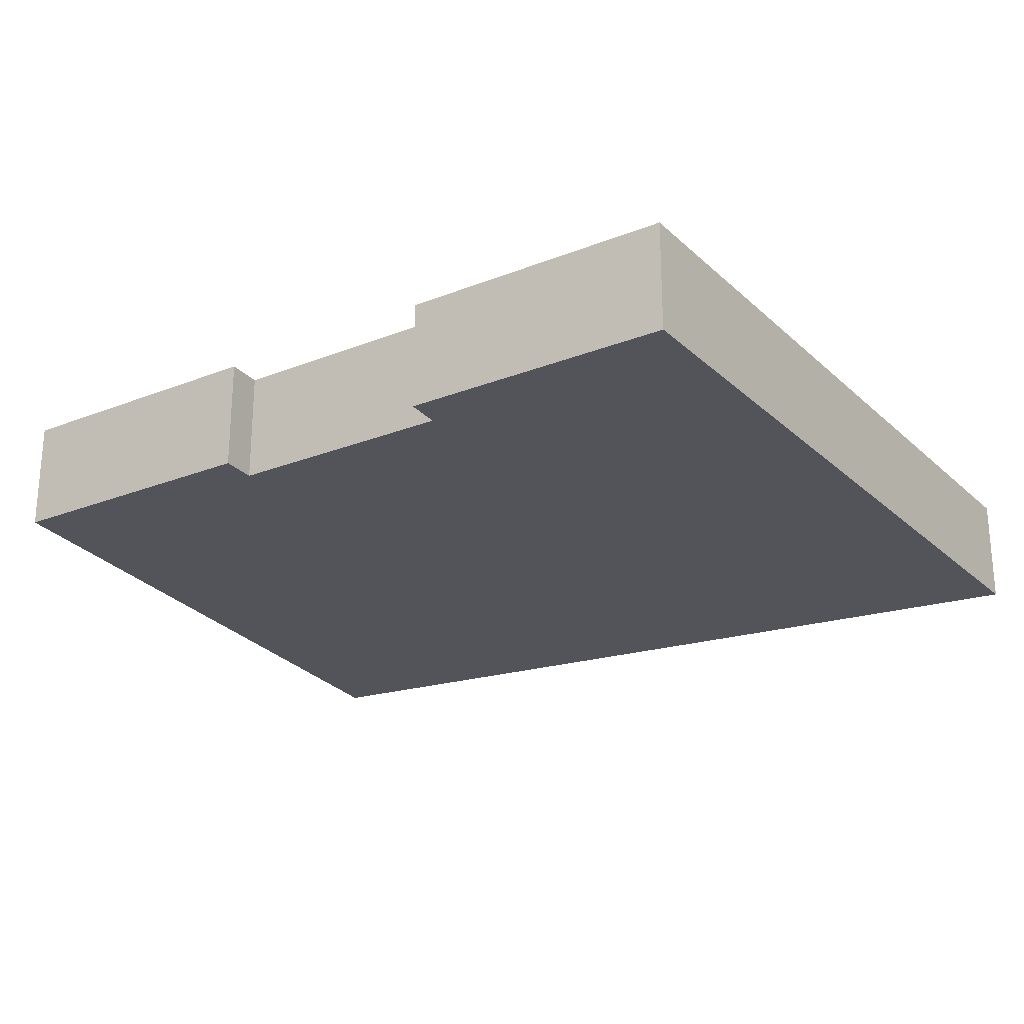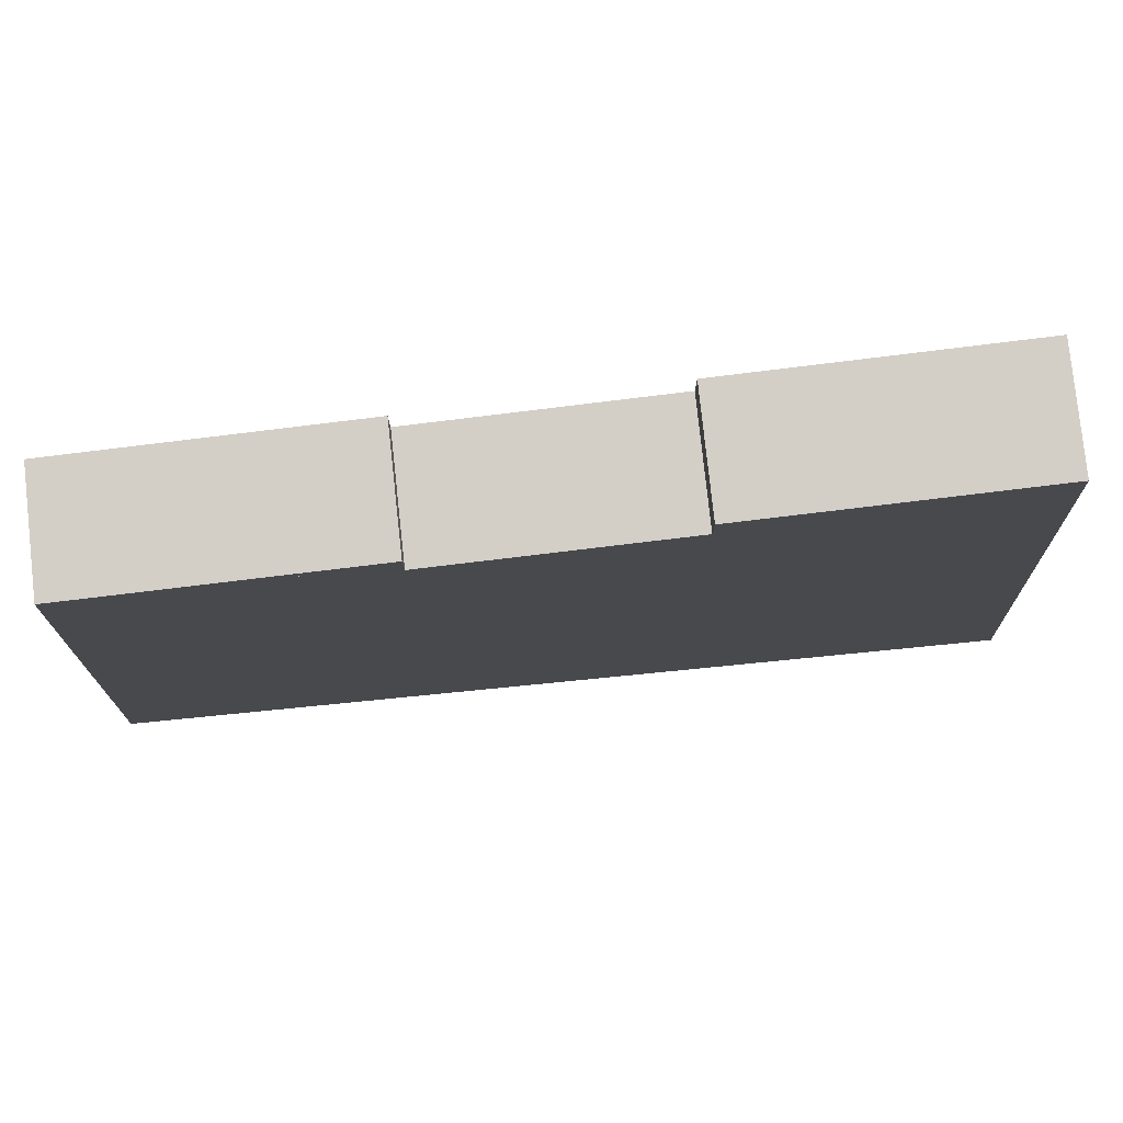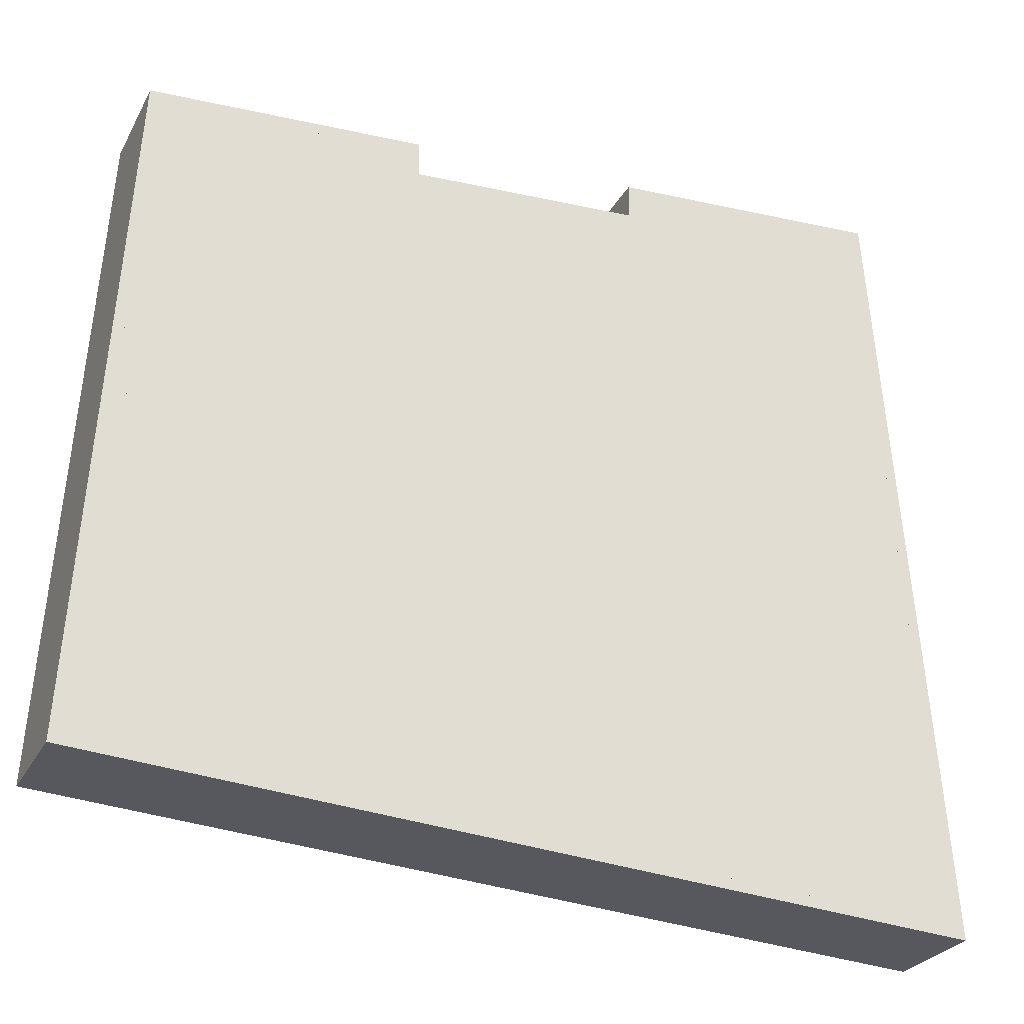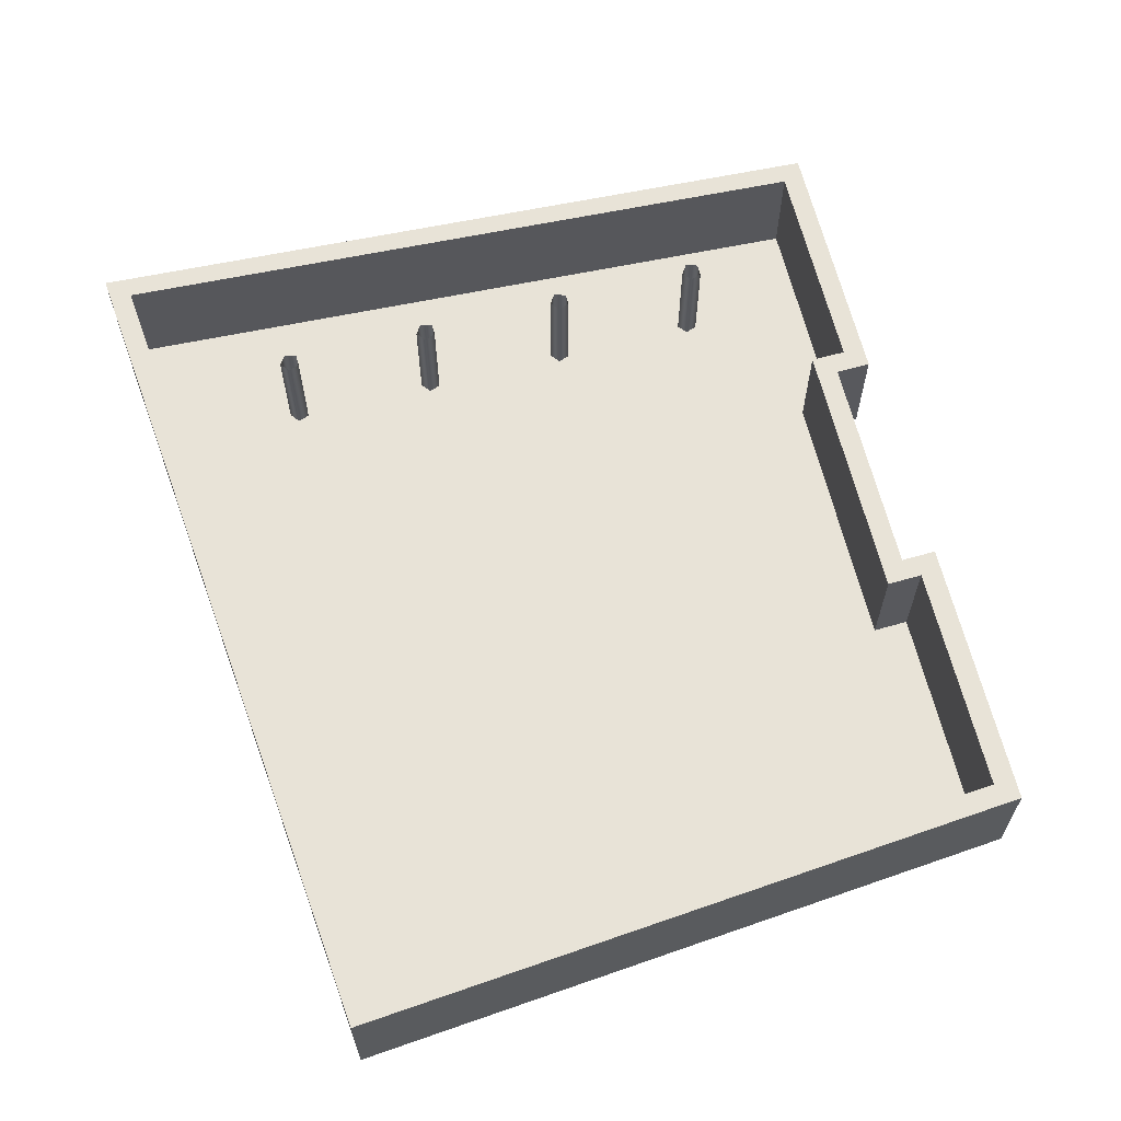
<metadata>
{"format":"obj","ext":"obj","renderer":"f3d","projection":"perspective","resolution":1024,"background":"white","views":[{"elev":-23.8,"azim":30.2,"up":"+Y"},{"elev":79.2,"azim":-6.2,"up":"+Z"},{"elev":-27.3,"azim":-23.1,"up":"+Z"},{"elev":62.3,"azim":-106.2,"up":"+Y"}]}
</metadata>
<code>
o F1_Walls
v -11.79 -0 8.004
v -11.79 3 8.004
v 8.182 0 9.109
v 8.182 3 9.109
v 9.596 0 -10.62
v 9.596 3 -10.62
v -12.77 0 -9.029
v -12.77 3 -9.029
v -5.522 3 8.351
v 1.904 3 8.762
v 1.904 -0 8.762
v -5.522 0 8.351
v -5.522 3 7.395
v 1.904 3 7.806
v 1.904 -0 7.806
v -5.522 0 7.395
v -12.35 0 8.559
v -12.35 3 8.559
v 8.724 0 9.725
v 8.724 3 9.725
v 10.23 0 -11.25
v 10.23 3 -11.25
v -13.39 0 -9.571
v -13.39 3 -9.571
v -4.937 3 8.97
v 1.319 3 9.316
v 1.319 0 9.316
v -4.937 -0 8.97
v -4.937 3 8.013
v 1.319 3 8.36
v 1.319 0 8.36
v -4.937 -0 8.013
f 10 3 11
f 4 5 3
f 6 7 5
f 1 8 2
f 2 12 1
f 13 15 16
f 15 10 11
f 9 16 12
f 19 26 27
f 21 20 19
f 23 22 21
f 24 17 18
f 28 18 17
f 32 30 29
f 26 31 27
f 32 25 28
f 4 26 20
f 12 17 1
f 6 20 22
f 5 19 3
f 6 24 8
f 5 23 21
f 7 17 23
f 8 18 2
f 9 18 25
f 3 27 11
f 11 31 15
f 10 30 26
f 15 32 16
f 14 29 30
f 12 32 28
f 9 29 13
f 10 4 3
f 4 6 5
f 6 8 7
f 1 7 8
f 2 9 12
f 13 14 15
f 15 14 10
f 9 13 16
f 19 20 26
f 21 22 20
f 23 24 22
f 24 23 17
f 28 25 18
f 32 31 30
f 26 30 31
f 32 29 25
f 4 10 26
f 12 28 17
f 6 4 20
f 5 21 19
f 6 22 24
f 5 7 23
f 7 1 17
f 8 24 18
f 9 2 18
f 3 19 27
f 11 27 31
f 10 14 30
f 15 31 32
f 14 13 29
f 12 16 32
f 9 25 29
o Vert.001
v -11.44 0.108 6.242
v -9.057 0.108 6.311
v -6.672 0.108 6.38
v -4.288 0.108 6.449
v -1.904 0.108 6.518
v 0.4804 0.108 6.587
v 2.865 0.108 6.657
v 5.249 0.108 6.726
v 7.633 0.108 6.795
v -11.37 0.108 3.857
v -8.988 0.108 3.927
v -6.603 0.108 3.996
v -4.219 0.108 4.065
v -1.835 0.108 4.134
v 0.5495 0.108 4.203
v 2.934 0.108 4.272
v 5.318 0.108 4.341
v 7.702 0.108 4.411
v -11.3 0.108 1.473
v -8.918 0.108 1.542
v -6.534 0.108 1.611
v -4.15 0.108 1.681
v -1.766 0.108 1.75
v 0.6187 0.108 1.819
v 3.003 0.108 1.888
v 5.387 0.108 1.957
v 7.771 0.108 2.026
v -11.23 0.108 -0.9111
v -8.849 0.108 -0.842
v -6.465 0.108 -0.7728
v -4.081 0.108 -0.7037
v -1.696 0.108 -0.6346
v 0.6878 0.108 -0.5654
v 3.072 0.108 -0.4963
v 5.456 0.108 -0.4272
v 7.841 0.108 -0.3581
v -11.16 0.108 -3.295
v -8.78 0.108 -3.226
v -6.396 0.108 -3.157
v -4.012 0.108 -3.088
v -1.627 0.108 -3.019
v 0.7569 0.108 -2.95
v 3.141 0.108 -2.881
v 5.525 0.108 -2.811
v 7.91 0.108 -2.742
v -11.1 0.108 -5.68
v -8.711 0.108 -5.611
v -6.327 0.108 -5.541
v -3.942 0.108 -5.472
v -1.558 0.108 -5.403
v 0.826 0.108 -5.334
v 3.21 0.108 -5.265
v 5.595 0.108 -5.196
v 7.979 0.108 -5.127
v -11.03 0.108 -8.064
v -8.642 0.108 -7.995
v -6.258 0.108 -7.926
v -3.873 0.108 -7.857
v -1.489 0.108 -7.787
v 0.8952 0.108 -7.718
v 3.279 0.108 -7.649
v 5.664 0.108 -7.58
v 8.048 0.108 -7.511
v 0.9643 0.108 -10.1
v 3.349 0.108 -10.03
v 5.733 0.108 -9.964
v 8.117 0.108 -9.895
v 2.794 0.108 9.104
v 5.176 0.108 9.236
v 7.559 0.108 9.368
v 8.453 0.108 9.417
v -12.07 0.108 8.282
v -11.5 0.108 8.313
v -12.19 0.108 6.22
v -9.119 0.108 8.445
v -6.736 0.108 8.577
v 8.639 0.108 6.824
v -12.33 0.108 3.83
v 8.809 0.108 4.443
v -12.46 0.108 1.44
v 8.98 0.108 2.061
v -12.6 0.108 -0.9507
v 9.151 0.108 -0.3201
v -12.74 0.108 -3.341
v 9.321 0.108 -2.701
v -12.87 0.108 -5.731
v 9.492 0.108 -5.083
v -13.01 0.108 -8.122
v 9.663 0.108 -7.464
v -10.99 0.108 -9.449
v -13.08 0.108 -9.3
v -8.595 0.108 -9.619
v -6.204 0.108 -9.79
v -3.812 0.108 -9.96
v -1.421 0.108 -10.13
v -1.009 0.108 -10.16
v 9.833 0.108 -9.845
v 0.97 0.108 -10.3
v 3.361 0.108 -10.47
v 5.752 0.108 -10.64
v 8.144 0.108 -10.81
v 9.912 0.108 -10.94
v 0.4389 0.108 8.017
v -5.229 0.108 8.66
v -1.944 0.108 7.889
v -4.326 0.108 7.754
v 1.596 0.108 9.038
v 1.612 0.108 8.083
v -5.23 0.108 7.704
v -11.44 0 6.242
v -9.057 0 6.311
v -6.672 0 6.38
v -4.288 0 6.449
v -1.904 0 6.518
v 0.4804 0 6.587
v 2.865 0 6.657
v 5.249 0 6.726
v 7.633 0 6.795
v -11.37 0 3.857
v -8.988 0 3.927
v -6.603 0 3.996
v -4.219 0 4.065
v -1.835 0 4.134
v 0.5495 0 4.203
v 2.934 0 4.272
v 5.318 0 4.341
v 7.702 0 4.411
v -11.3 0 1.473
v -8.918 0 1.542
v -6.534 0 1.611
v -4.15 0 1.681
v -1.766 0 1.75
v 0.6187 0 1.819
v 3.003 0 1.888
v 5.387 0 1.957
v 7.771 0 2.026
v -11.23 0 -0.9111
v -8.849 0 -0.842
v -6.465 0 -0.7728
v -4.081 0 -0.7037
v -1.696 0 -0.6346
v 0.6878 0 -0.5654
v 3.072 0 -0.4963
v 5.456 0 -0.4272
v 7.841 0 -0.3581
v -11.16 0 -3.295
v -8.78 0 -3.226
v -6.396 0 -3.157
v -4.012 0 -3.088
v -1.627 0 -3.019
v 0.7569 0 -2.95
v 3.141 0 -2.881
v 5.525 0 -2.811
v 7.91 0 -2.742
v -11.1 0 -5.68
v -8.711 0 -5.611
v -6.327 0 -5.541
v -3.942 0 -5.472
v -1.558 0 -5.403
v 0.826 0 -5.334
v 3.21 0 -5.265
v 5.595 0 -5.196
v 7.979 0 -5.127
v -11.03 0 -8.064
v -8.642 0 -7.995
v -6.258 0 -7.926
v -3.873 0 -7.857
v -1.489 0 -7.787
v 0.8952 0 -7.718
v 3.279 0 -7.649
v 5.664 0 -7.58
v 8.048 0 -7.511
v 0.9643 0 -10.1
v 3.349 0 -10.03
v 5.733 0 -9.964
v 8.117 0 -9.895
v 2.794 0 9.104
v 5.176 0 9.236
v 7.559 0 9.368
v 8.453 0 9.417
v -12.07 0 8.282
v -11.5 0 8.313
v -12.19 0 6.22
v -9.119 0 8.445
v -6.736 0 8.577
v 8.639 0 6.824
v -12.33 0 3.83
v 8.809 0 4.443
v -12.46 0 1.44
v 8.98 0 2.061
v -12.6 0 -0.9507
v 9.151 0 -0.3201
v -12.74 0 -3.341
v 9.321 0 -2.701
v -12.87 0 -5.731
v 9.492 0 -5.083
v -13.01 0 -8.122
v 9.663 0 -7.464
v -10.99 0 -9.449
v -13.08 0 -9.3
v -8.595 0 -9.619
v -6.204 0 -9.79
v -3.812 0 -9.96
v -1.421 0 -10.13
v -1.009 0 -10.16
v 9.833 0 -9.845
v 0.97 0 -10.3
v 3.361 0 -10.47
v 5.752 0 -10.64
v 8.144 0 -10.81
v 9.912 0 -10.94
v 0.4389 0 8.017
v -5.229 0 8.66
v -1.944 0 7.889
v -4.326 0 7.754
v 1.596 0 9.038
v 1.612 0 8.083
v -5.23 0 7.704
f 33 104 105
f 34 105 107
f 35 107 108
f 141 108 136
f 37 138 137
f 137 38 37
f 140 38 135
f 100 40 39
f 101 41 40
f 41 103 109
f 106 42 110
f 33 43 42
f 34 44 43
f 35 45 44
f 36 46 45
f 37 47 46
f 38 48 47
f 39 49 48
f 40 50 49
f 50 109 111
f 110 51 112
f 42 52 51
f 43 53 52
f 44 54 53
f 45 55 54
f 46 56 55
f 47 57 56
f 48 58 57
f 49 59 58
f 59 111 113
f 112 60 114
f 51 61 60
f 52 62 61
f 53 63 62
f 54 64 63
f 55 65 64
f 56 66 65
f 57 67 66
f 58 68 67
f 68 113 115
f 114 69 116
f 60 70 69
f 61 71 70
f 62 72 71
f 63 73 72
f 64 74 73
f 65 75 74
f 66 76 75
f 67 77 76
f 77 115 117
f 116 78 118
f 69 79 78
f 70 80 79
f 71 81 80
f 72 82 81
f 73 83 82
f 74 84 83
f 75 85 84
f 76 86 85
f 86 117 119
f 118 87 120
f 78 88 87
f 79 89 88
f 80 90 89
f 81 91 90
f 82 92 91
f 83 93 92
f 84 94 93
f 85 95 94
f 95 119 121
f 87 123 120
f 122 88 124
f 124 89 125
f 125 90 126
f 126 91 127
f 91 96 128
f 92 97 96
f 93 98 97
f 94 99 98
f 99 121 129
f 96 130 128
f 130 97 131
f 131 98 132
f 132 99 133
f 133 129 134
f 36 141 138
f 100 140 139
f 213 142 214
f 214 143 216
f 216 144 217
f 250 217 144
f 247 146 246
f 246 147 244
f 249 147 148
f 209 149 210
f 210 150 211
f 212 150 218
f 215 151 142
f 142 152 143
f 143 153 144
f 144 154 145
f 145 155 146
f 146 156 147
f 147 157 148
f 148 158 149
f 149 159 150
f 218 159 220
f 219 160 151
f 151 161 152
f 152 162 153
f 153 163 154
f 154 164 155
f 155 165 156
f 156 166 157
f 157 167 158
f 158 168 159
f 220 168 222
f 221 169 160
f 160 170 161
f 161 171 162
f 162 172 163
f 163 173 164
f 164 174 165
f 165 175 166
f 166 176 167
f 167 177 168
f 222 177 224
f 223 178 169
f 169 179 170
f 170 180 171
f 171 181 172
f 172 182 173
f 173 183 174
f 174 184 175
f 175 185 176
f 176 186 177
f 224 186 226
f 225 187 178
f 178 188 179
f 179 189 180
f 180 190 181
f 181 191 182
f 182 192 183
f 183 193 184
f 184 194 185
f 185 195 186
f 226 195 228
f 227 196 187
f 187 197 188
f 188 198 189
f 189 199 190
f 190 200 191
f 191 201 192
f 192 202 193
f 193 203 194
f 194 204 195
f 228 204 230
f 232 196 229
f 231 197 196
f 233 198 197
f 234 199 198
f 235 200 199
f 237 201 200
f 201 206 202
f 202 207 203
f 203 208 204
f 230 208 238
f 205 237 239
f 239 206 205
f 240 207 206
f 241 208 207
f 242 238 208
f 250 145 247
f 249 209 248
f 106 213 104
f 101 211 102
f 104 214 105
f 110 215 106
f 112 219 110
f 114 221 112
f 116 223 114
f 118 225 116
f 120 227 118
f 123 229 120
f 124 231 122
f 127 235 126
f 130 237 128
f 133 241 132
f 129 243 134
f 122 232 123
f 125 233 124
f 100 210 101
f 103 218 109
f 102 212 103
f 105 216 107
f 108 216 217
f 109 220 111
f 111 222 113
f 113 224 115
f 115 226 117
f 117 228 119
f 119 230 121
f 126 234 125
f 128 236 127
f 121 238 129
f 131 239 130
f 132 240 131
f 134 242 133
f 139 209 100
f 108 245 136
f 135 249 140
f 137 244 135
f 138 246 137
f 136 250 141
f 140 248 139
f 141 247 138
f 33 106 104
f 34 33 105
f 35 34 107
f 141 35 108
f 37 36 138
f 137 135 38
f 140 39 38
f 100 101 40
f 101 102 41
f 41 102 103
f 106 33 42
f 33 34 43
f 34 35 44
f 35 36 45
f 36 37 46
f 37 38 47
f 38 39 48
f 39 40 49
f 40 41 50
f 50 41 109
f 110 42 51
f 42 43 52
f 43 44 53
f 44 45 54
f 45 46 55
f 46 47 56
f 47 48 57
f 48 49 58
f 49 50 59
f 59 50 111
f 112 51 60
f 51 52 61
f 52 53 62
f 53 54 63
f 54 55 64
f 55 56 65
f 56 57 66
f 57 58 67
f 58 59 68
f 68 59 113
f 114 60 69
f 60 61 70
f 61 62 71
f 62 63 72
f 63 64 73
f 64 65 74
f 65 66 75
f 66 67 76
f 67 68 77
f 77 68 115
f 116 69 78
f 69 70 79
f 70 71 80
f 71 72 81
f 72 73 82
f 73 74 83
f 74 75 84
f 75 76 85
f 76 77 86
f 86 77 117
f 118 78 87
f 78 79 88
f 79 80 89
f 80 81 90
f 81 82 91
f 82 83 92
f 83 84 93
f 84 85 94
f 85 86 95
f 95 86 119
f 87 122 123
f 122 87 88
f 124 88 89
f 125 89 90
f 126 90 91
f 128 127 91
f 91 92 96
f 92 93 97
f 93 94 98
f 94 95 99
f 99 95 121
f 130 96 97
f 131 97 98
f 132 98 99
f 133 99 129
f 36 35 141
f 100 39 140
f 213 215 142
f 214 142 143
f 216 143 144
f 250 245 217
f 247 145 146
f 246 146 147
f 249 244 147
f 209 148 149
f 210 149 150
f 212 211 150
f 215 219 151
f 142 151 152
f 143 152 153
f 144 153 154
f 145 154 155
f 146 155 156
f 147 156 157
f 148 157 158
f 149 158 159
f 218 150 159
f 219 221 160
f 151 160 161
f 152 161 162
f 153 162 163
f 154 163 164
f 155 164 165
f 156 165 166
f 157 166 167
f 158 167 168
f 220 159 168
f 221 223 169
f 160 169 170
f 161 170 171
f 162 171 172
f 163 172 173
f 164 173 174
f 165 174 175
f 166 175 176
f 167 176 177
f 222 168 177
f 223 225 178
f 169 178 179
f 170 179 180
f 171 180 181
f 172 181 182
f 173 182 183
f 174 183 184
f 175 184 185
f 176 185 186
f 224 177 186
f 225 227 187
f 178 187 188
f 179 188 189
f 180 189 190
f 181 190 191
f 182 191 192
f 183 192 193
f 184 193 194
f 185 194 195
f 226 186 195
f 227 229 196
f 187 196 197
f 188 197 198
f 189 198 199
f 190 199 200
f 191 200 201
f 192 201 202
f 193 202 203
f 194 203 204
f 228 195 204
f 232 231 196
f 231 233 197
f 233 234 198
f 234 235 199
f 235 236 200
f 200 236 237
f 237 205 201
f 201 205 206
f 202 206 207
f 203 207 208
f 230 204 208
f 239 240 206
f 240 241 207
f 241 242 208
f 242 243 238
f 250 144 145
f 249 148 209
f 106 215 213
f 101 210 211
f 104 213 214
f 110 219 215
f 112 221 219
f 114 223 221
f 116 225 223
f 118 227 225
f 120 229 227
f 123 232 229
f 124 233 231
f 127 236 235
f 130 239 237
f 133 242 241
f 129 238 243
f 122 231 232
f 125 234 233
f 100 209 210
f 103 212 218
f 102 211 212
f 105 214 216
f 108 107 216
f 109 218 220
f 111 220 222
f 113 222 224
f 115 224 226
f 117 226 228
f 119 228 230
f 126 235 234
f 128 237 236
f 121 230 238
f 131 240 239
f 132 241 240
f 134 243 242
f 139 248 209
f 108 217 245
f 135 244 249
f 137 246 244
f 138 247 246
f 136 245 250
f 140 249 248
f 141 250 247
o Support
v 5.889 0.108 5.152
v 5.623 0.108 5.346
v 5.725 0.108 5.659
v 6.054 0.108 5.659
v 6.156 0.108 5.346
v 5.889 2.89 5.152
v 5.623 2.89 5.346
v 5.725 2.89 5.659
v 6.054 2.89 5.659
v 6.156 2.89 5.346
v 5.959 0.108 1.119
v 5.693 0.108 1.313
v 5.794 0.108 1.626
v 6.124 0.108 1.626
v 6.226 0.108 1.313
v 5.959 2.89 1.119
v 5.693 2.89 1.313
v 5.794 2.89 1.626
v 6.124 2.89 1.626
v 6.226 2.89 1.313
v 6.029 0.108 -2.914
v 5.762 0.108 -2.72
v 5.864 0.108 -2.406
v 6.194 0.108 -2.406
v 6.296 0.108 -2.72
v 6.029 2.89 -2.914
v 5.762 2.89 -2.72
v 5.864 2.89 -2.406
v 6.194 2.89 -2.406
v 6.296 2.89 -2.72
v 6.099 0.108 -6.946
v 5.832 0.108 -6.753
v 5.934 0.108 -6.439
v 6.264 0.108 -6.439
v 6.366 0.108 -6.753
v 6.099 2.89 -6.946
v 5.832 2.89 -6.753
v 5.934 2.89 -6.439
v 6.264 2.89 -6.439
v 6.366 2.89 -6.753
f 251 260 255
f 254 258 253
f 252 256 251
f 255 259 254
f 253 257 252
f 261 270 265
f 264 268 263
f 262 266 261
f 265 269 264
f 263 267 262
f 271 280 275
f 274 278 273
f 272 276 271
f 275 279 274
f 273 277 272
f 281 290 285
f 284 288 283
f 282 286 281
f 285 289 284
f 283 287 282
f 251 256 260
f 254 259 258
f 252 257 256
f 255 260 259
f 253 258 257
f 261 266 270
f 264 269 268
f 262 267 266
f 265 270 269
f 263 268 267
f 271 276 280
f 274 279 278
f 272 277 276
f 275 280 279
f 273 278 277
f 281 286 290
f 284 289 288
f 282 287 286
f 285 290 289
f 283 288 287

</code>
